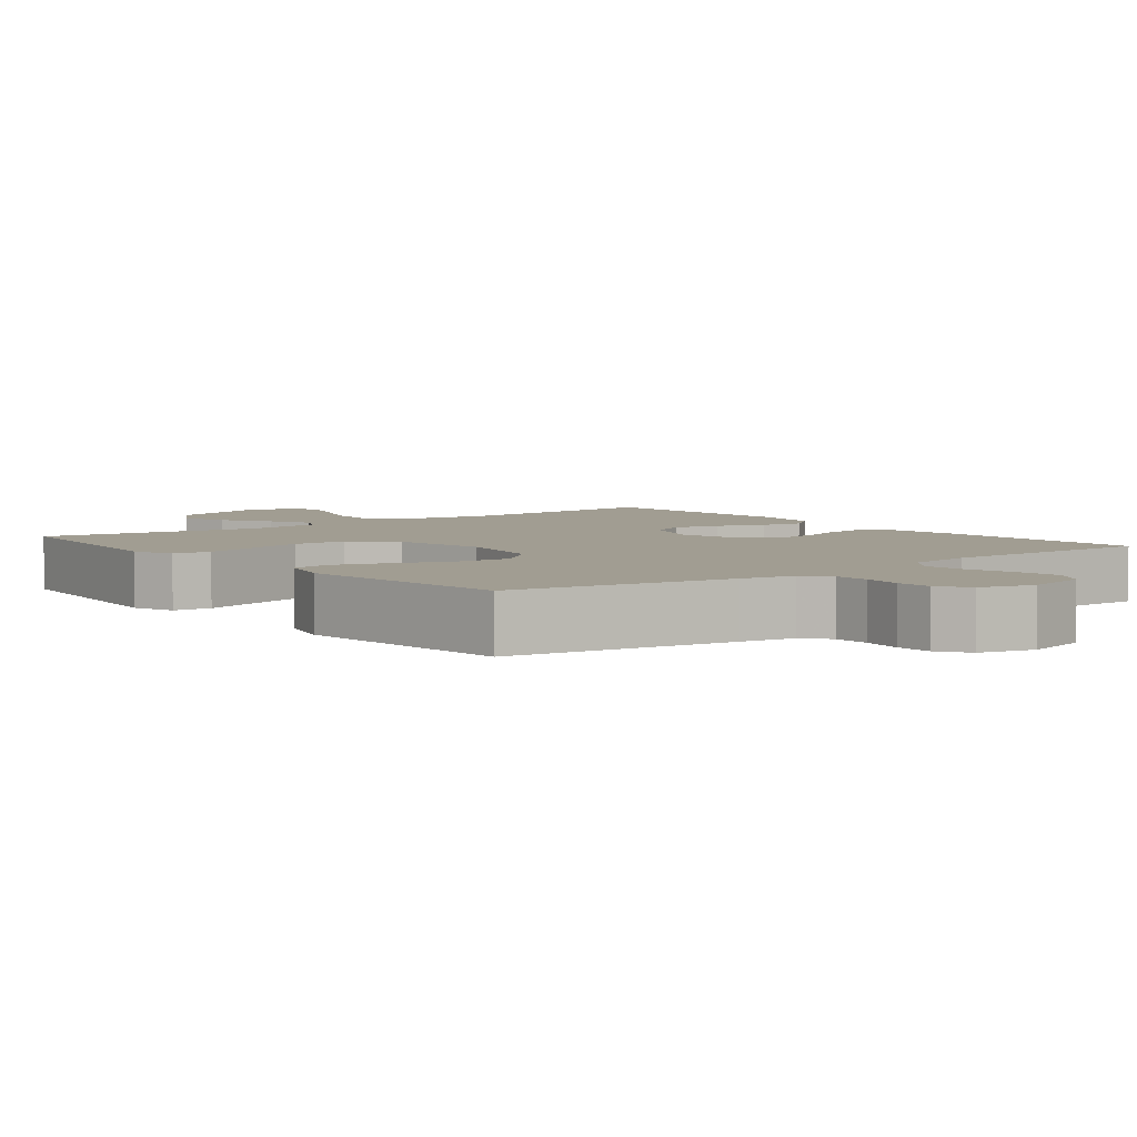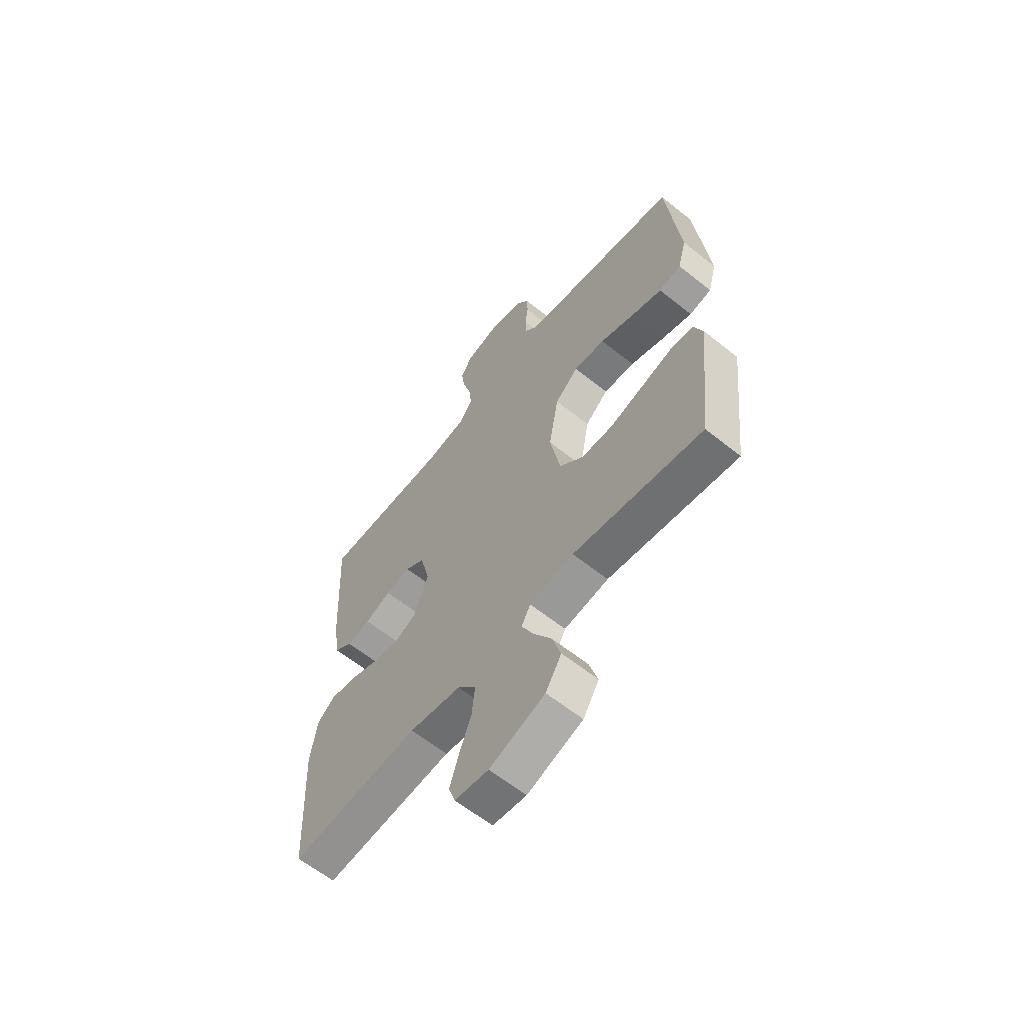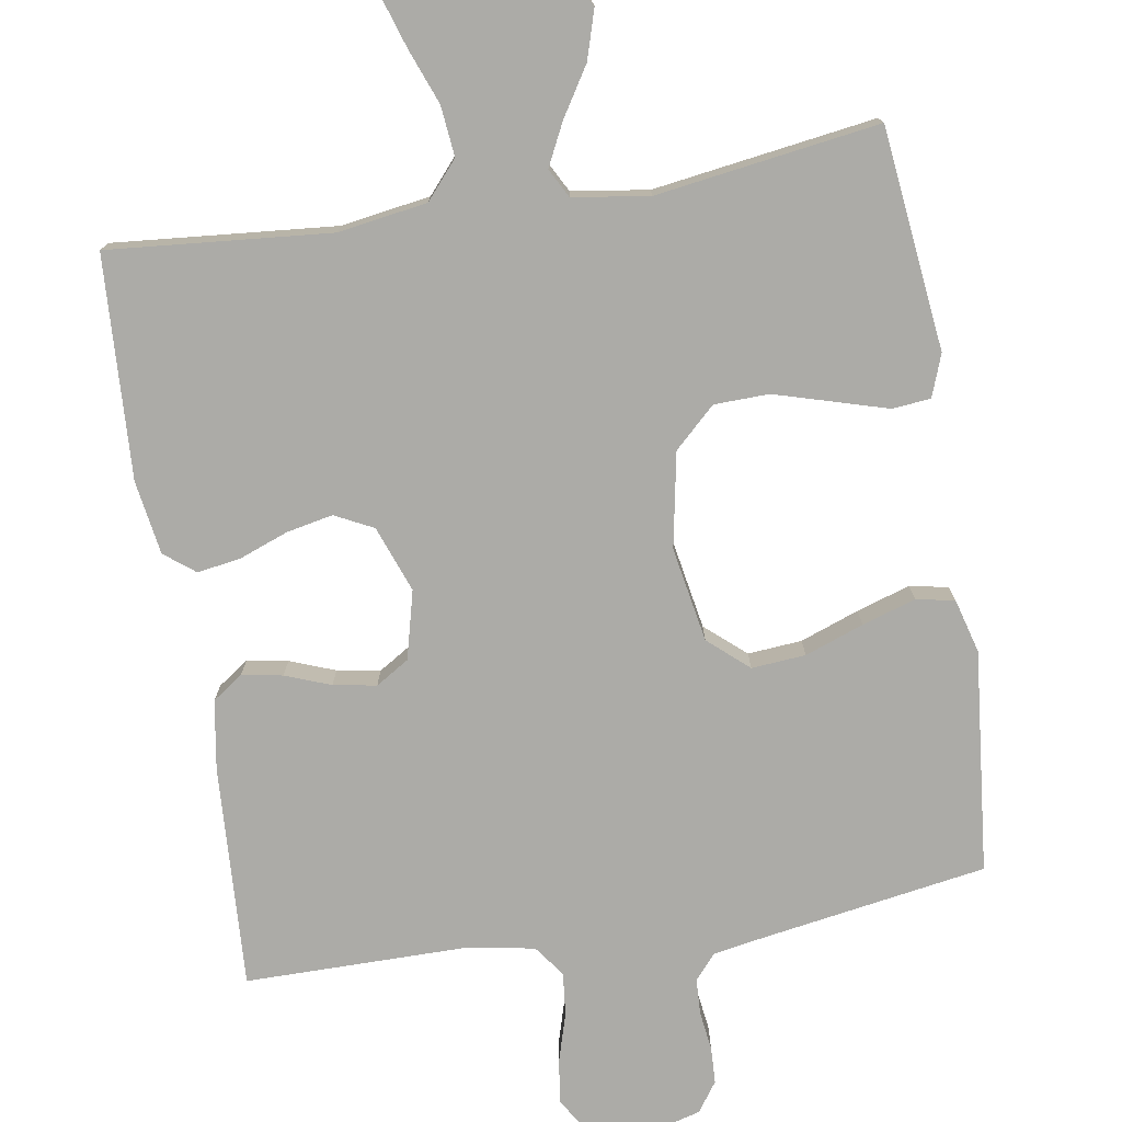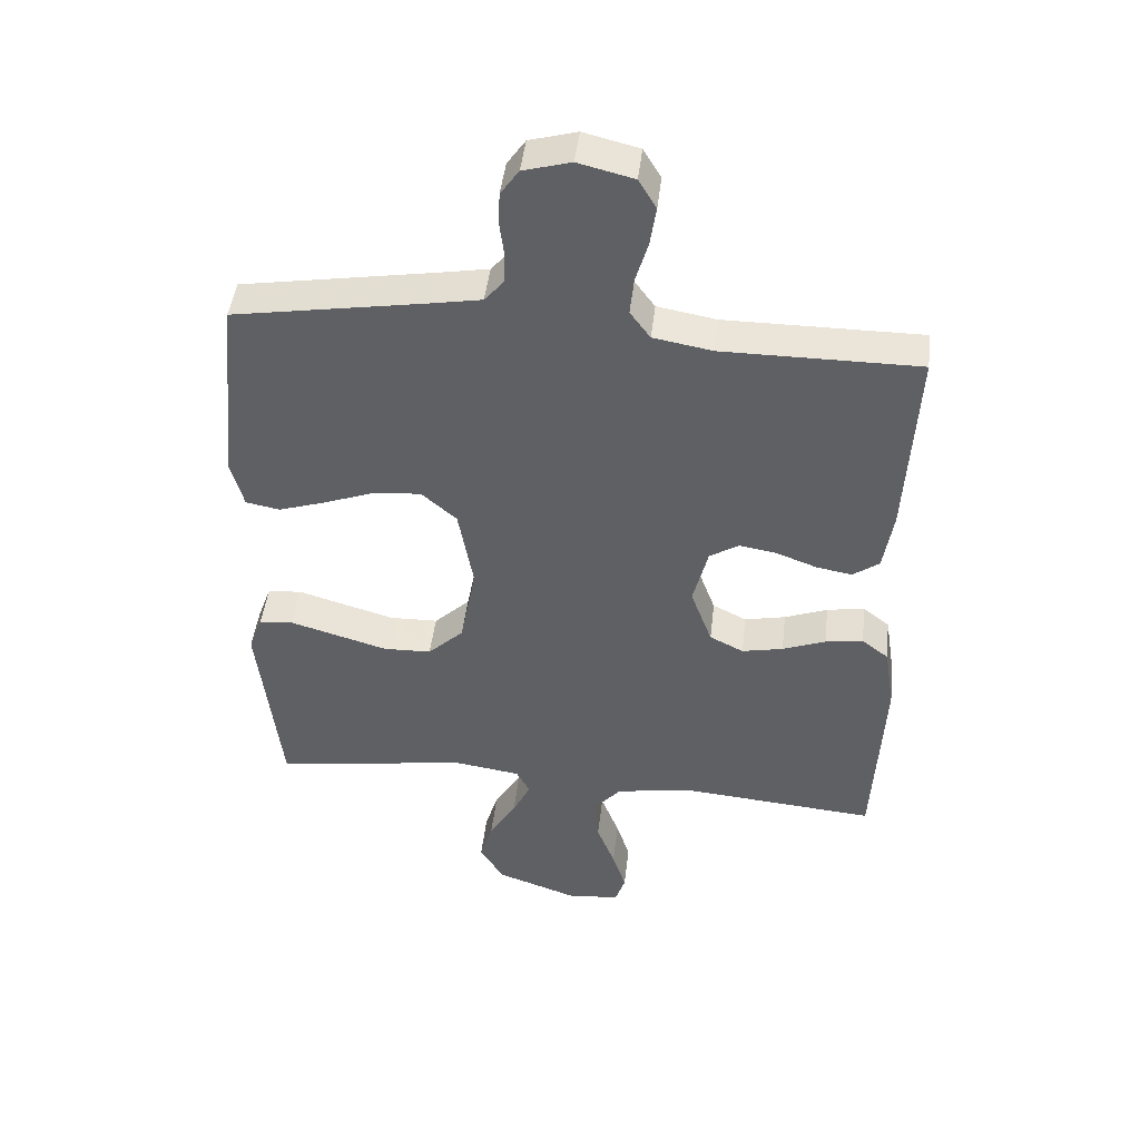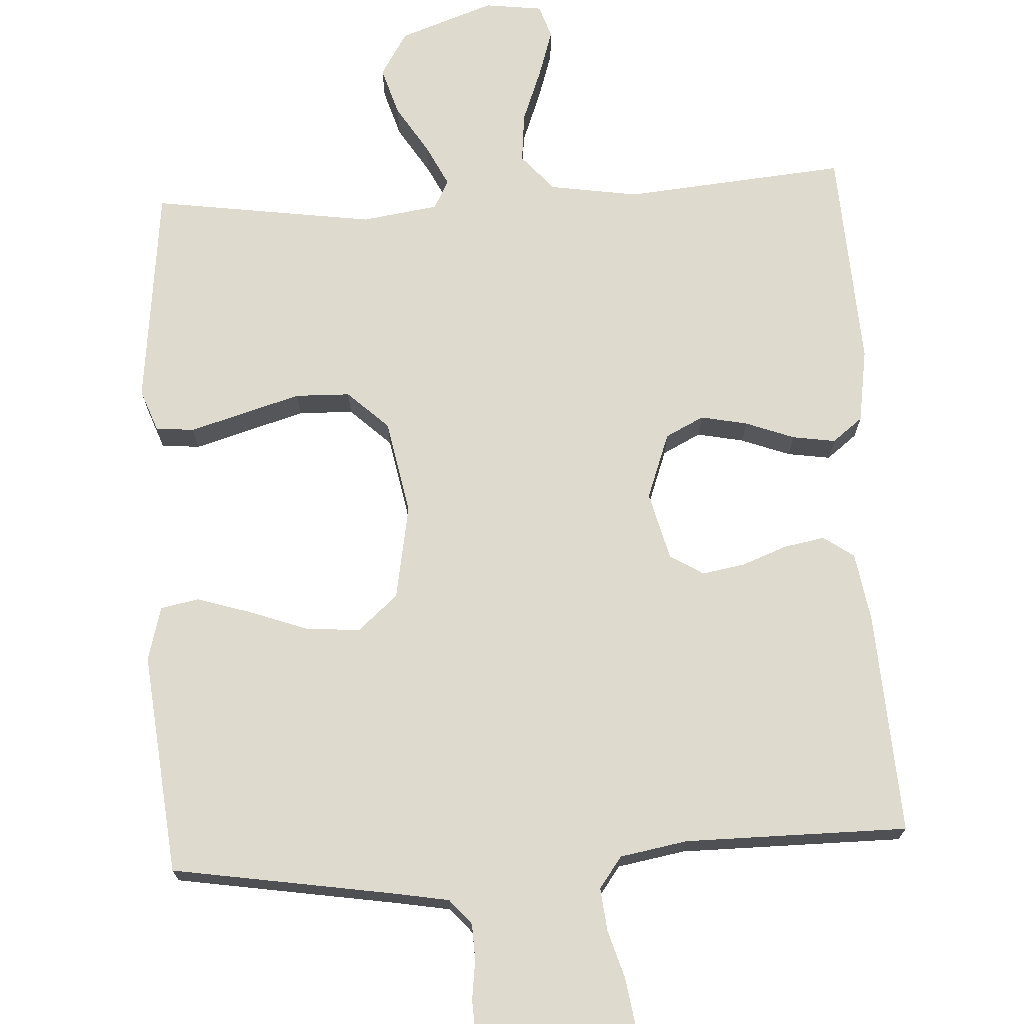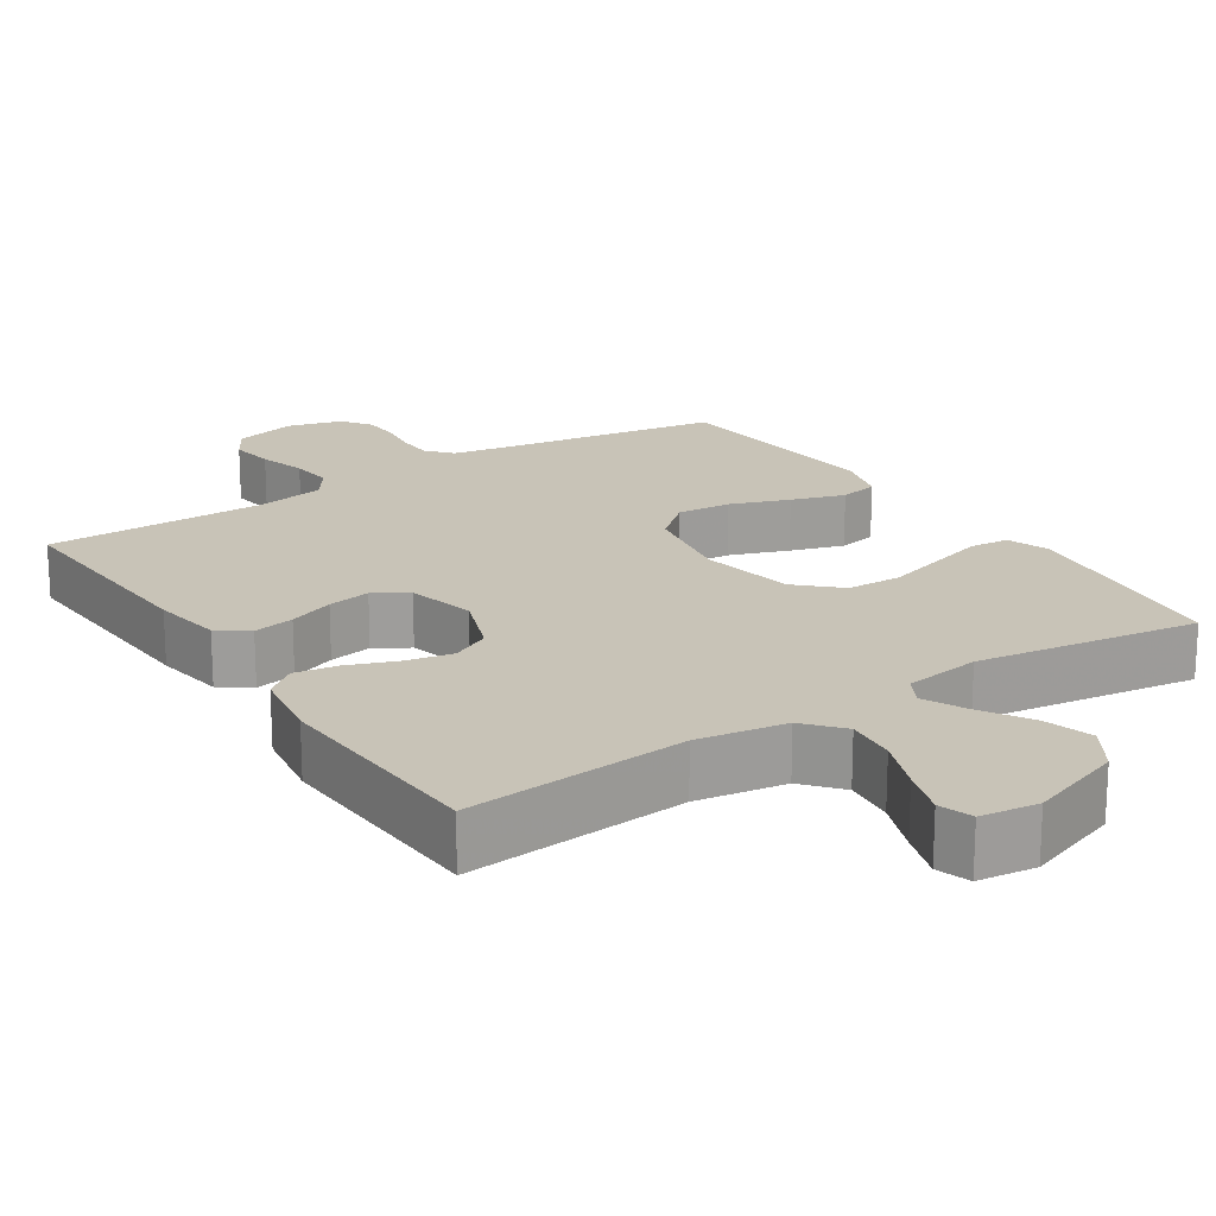
<metadata>
{"format":"obj","ext":"obj","renderer":"f3d","projection":"perspective","resolution":1024,"background":"white","views":[{"elev":4.8,"azim":-38.1,"up":"+Y"},{"elev":-62.0,"azim":-129.0,"up":"+Z"},{"elev":-76.2,"azim":-170.8,"up":"+Y"},{"elev":45.4,"azim":6.6,"up":"+Z"},{"elev":71.1,"azim":-3.3,"up":"+Y"},{"elev":19.6,"azim":146.7,"up":"+Y"}]}
</metadata>
<code>
v 0.5 0.07 0.5
v 0.484 0.07 0.2
v 0.469 0.07 0.106
v 0.428 0.07 0.077
v 0.373 0.07 0.087
v 0.312 0.07 0.11
v 0.254 0.07 0.12
v 0.209 0.07 0.092
v 0.186 0.07 0
v 0.219 0.07 -0.089
v 0.271 0.07 -0.115
v 0.334 0.07 -0.102
v 0.4 0.07 -0.077
v 0.458 0.07 -0.068
v 0.499 0.07 -0.1
v 0.515 0.07 -0.2
v 0.5 0.07 -0.5
v 0.2 0.07 -0.474
v 0.08 0.07 -0.493
v 0.037 0.07 -0.543
v 0.044 0.07 -0.611
v 0.072 0.07 -0.684
v 0.093 0.07 -0.749
v 0.078 0.07 -0.794
v 0 0.07 -0.804
v -0.128 0.07 -0.759
v -0.165 0.07 -0.699
v -0.145 0.07 -0.633
v -0.104 0.07 -0.567
v -0.076 0.07 -0.51
v -0.097 0.07 -0.471
v -0.2 0.07 -0.456
v -0.5 0.07 -0.5
v -0.534 0.07 -0.2
v -0.513 0.07 -0.143
v -0.461 0.07 -0.138
v -0.389 0.07 -0.159
v -0.31 0.07 -0.182
v -0.236 0.07 -0.18
v -0.181 0.07 -0.128
v -0.157 0.07 0
v -0.18 0.07 0.128
v -0.234 0.07 0.175
v -0.307 0.07 0.169
v -0.386 0.07 0.14
v -0.458 0.07 0.117
v -0.51 0.07 0.127
v -0.53 0.07 0.2
v -0.5 0.07 0.5
v -0.2 0.07 0.549
v -0.127 0.07 0.562
v -0.098 0.07 0.596
v -0.096 0.07 0.644
v -0.103 0.07 0.697
v -0.101 0.07 0.746
v -0.073 0.07 0.786
v 0 0.07 0.806
v 0.085 0.07 0.785
v 0.112 0.07 0.74
v 0.103 0.07 0.68
v 0.084 0.07 0.616
v 0.078 0.07 0.558
v 0.109 0.07 0.516
v 0.2 0.07 0.5
v 0.5 0 0.5
v 0.484 0 0.2
v 0.469 0 0.106
v 0.428 0 0.077
v 0.373 0 0.087
v 0.312 0 0.11
v 0.254 0 0.12
v 0.209 0 0.092
v 0.186 0 0
v 0.219 0 -0.089
v 0.271 0 -0.115
v 0.334 0 -0.102
v 0.4 0 -0.077
v 0.458 0 -0.068
v 0.499 0 -0.1
v 0.515 0 -0.2
v 0.5 0 -0.5
v 0.2 0 -0.474
v 0.08 0 -0.493
v 0.037 0 -0.543
v 0.044 0 -0.611
v 0.072 0 -0.684
v 0.093 0 -0.749
v 0.078 0 -0.794
v 0 0 -0.804
v -0.128 0 -0.759
v -0.165 0 -0.699
v -0.145 0 -0.633
v -0.104 0 -0.567
v -0.076 0 -0.51
v -0.097 0 -0.471
v -0.2 0 -0.456
v -0.5 0 -0.5
v -0.534 0 -0.2
v -0.513 0 -0.143
v -0.461 0 -0.138
v -0.389 0 -0.159
v -0.31 0 -0.182
v -0.236 0 -0.18
v -0.181 0 -0.128
v -0.157 0 0
v -0.18 0 0.128
v -0.234 0 0.175
v -0.307 0 0.169
v -0.386 0 0.14
v -0.458 0 0.117
v -0.51 0 0.127
v -0.53 0 0.2
v -0.5 0 0.5
v -0.2 0 0.549
v -0.127 0 0.562
v -0.098 0 0.596
v -0.096 0 0.644
v -0.103 0 0.697
v -0.101 0 0.746
v -0.073 0 0.786
v 0 0 0.806
v 0.085 0 0.785
v 0.112 0 0.74
v 0.103 0 0.68
v 0.084 0 0.616
v 0.078 0 0.558
v 0.109 0 0.516
v 0.2 0 0.5
f 58 59 60 61
f 58 61 62
f 57 58 62
f 56 57 62
f 53 54 55 56
f 52 53 56 62
f 51 52 62 63
f 47 48 49 50
f 47 50 51 63
f 44 45 46 47
f 34 35 36 37
f 32 33 34 37
f 31 32 37 38
f 26 27 28 29
f 26 29 30
f 25 26 30
f 24 25 30
f 21 22 23 24
f 21 24 30 31
f 15 16 17 18
f 15 18 19
f 12 13 14 15
f 11 12 15 19
f 10 11 19 20
f 3 4 5 6
f 3 6 7
f 64 1 2 3
f 64 3 7
f 44 47 63 64
f 43 44 64
f 42 43 64 7
f 41 42 7 8
f 40 41 8 9
f 39 40 9 10
f 21 31 38 39
f 20 21 39
f 10 20 39
f 125 124 123 122
f 126 125 122
f 126 122 121
f 126 121 120
f 120 119 118 117
f 126 120 117 116
f 127 126 116 115
f 114 113 112 111
f 127 115 114 111
f 111 110 109 108
f 101 100 99 98
f 101 98 97 96
f 102 101 96 95
f 93 92 91 90
f 94 93 90
f 94 90 89
f 94 89 88
f 88 87 86 85
f 95 94 88 85
f 82 81 80 79
f 83 82 79
f 79 78 77 76
f 83 79 76 75
f 84 83 75 74
f 70 69 68 67
f 71 70 67
f 67 66 65 128
f 71 67 128
f 128 127 111 108
f 128 108 107
f 71 128 107 106
f 72 71 106 105
f 73 72 105 104
f 74 73 104 103
f 103 102 95 85
f 103 85 84
f 103 84 74
f 1 65 66 2
f 2 66 67 3
f 3 67 68 4
f 4 68 69 5
f 5 69 70 6
f 6 70 71 7
f 7 71 72 8
f 8 72 73 9
f 9 73 74 10
f 10 74 75 11
f 11 75 76 12
f 12 76 77 13
f 13 77 78 14
f 14 78 79 15
f 15 79 80 16
f 16 80 81 17
f 17 81 82 18
f 18 82 83 19
f 19 83 84 20
f 20 84 85 21
f 21 85 86 22
f 22 86 87 23
f 23 87 88 24
f 24 88 89 25
f 25 89 90 26
f 26 90 91 27
f 27 91 92 28
f 28 92 93 29
f 29 93 94 30
f 30 94 95 31
f 31 95 96 32
f 32 96 97 33
f 33 97 98 34
f 34 98 99 35
f 35 99 100 36
f 36 100 101 37
f 37 101 102 38
f 38 102 103 39
f 39 103 104 40
f 40 104 105 41
f 41 105 106 42
f 42 106 107 43
f 43 107 108 44
f 44 108 109 45
f 45 109 110 46
f 46 110 111 47
f 47 111 112 48
f 48 112 113 49
f 49 113 114 50
f 50 114 115 51
f 51 115 116 52
f 52 116 117 53
f 53 117 118 54
f 54 118 119 55
f 55 119 120 56
f 56 120 121 57
f 57 121 122 58
f 58 122 123 59
f 59 123 124 60
f 60 124 125 61
f 61 125 126 62
f 62 126 127 63
f 63 127 128 64
f 64 128 65 1

</code>
